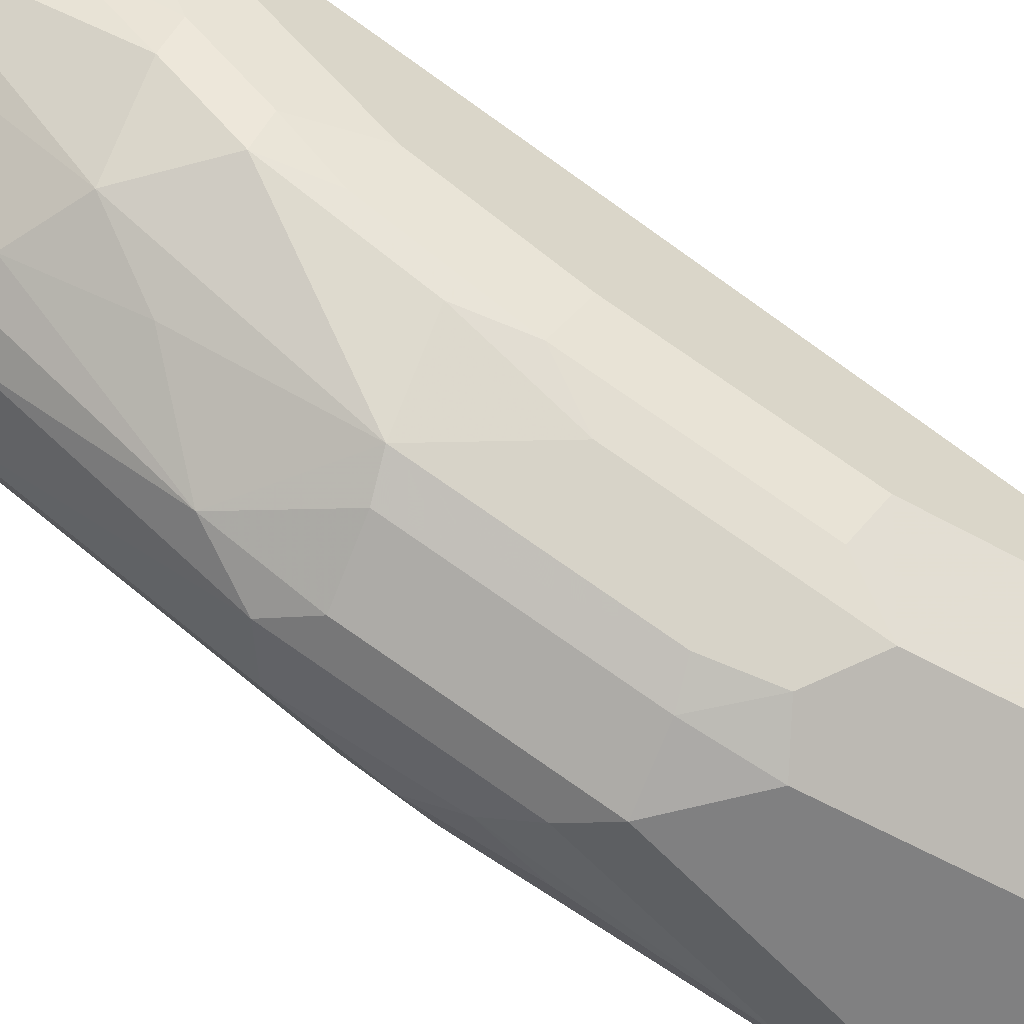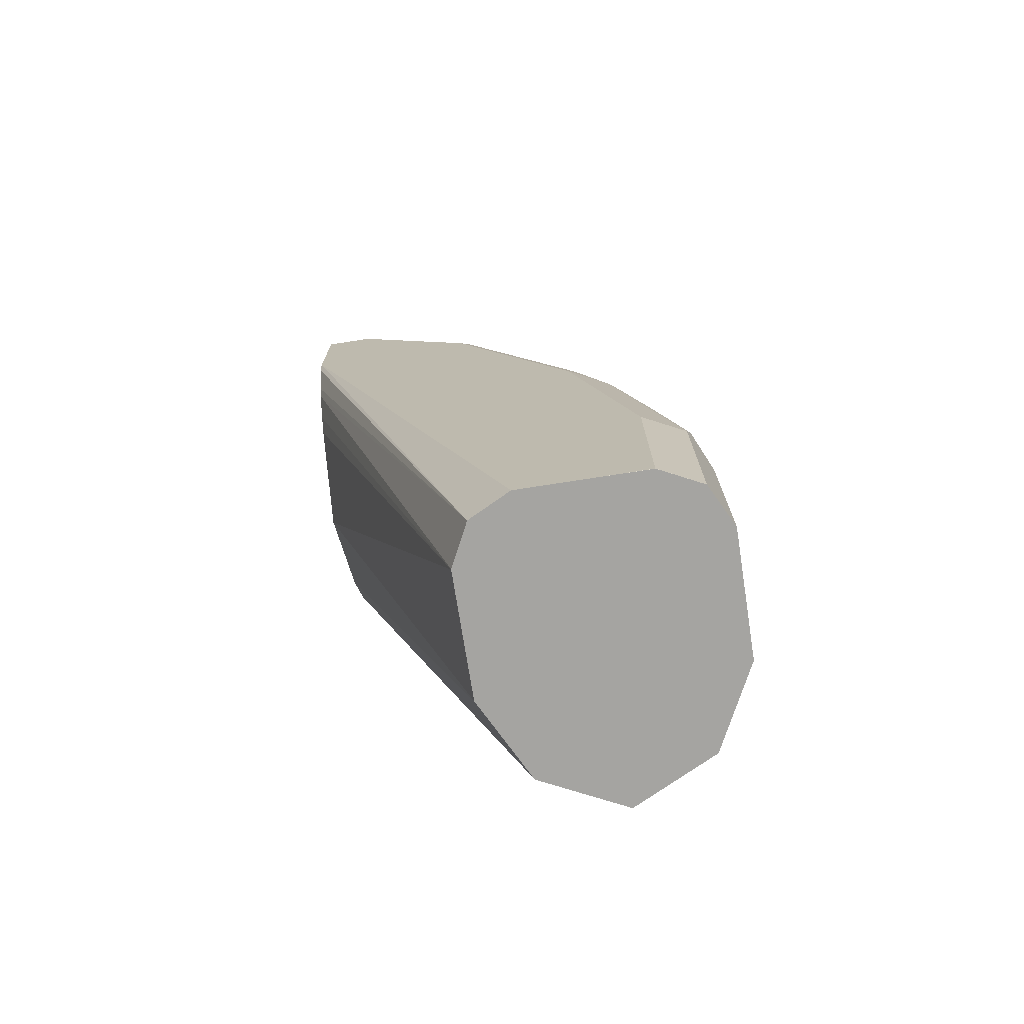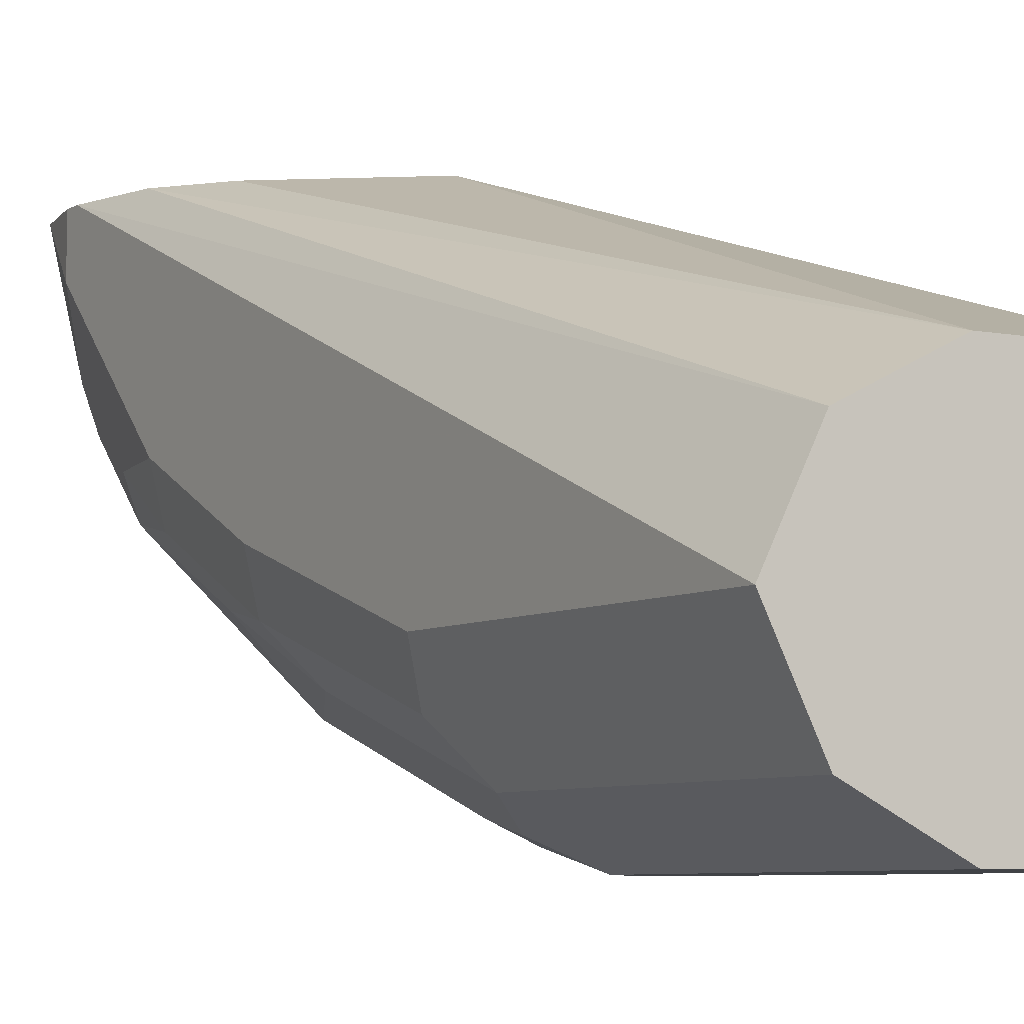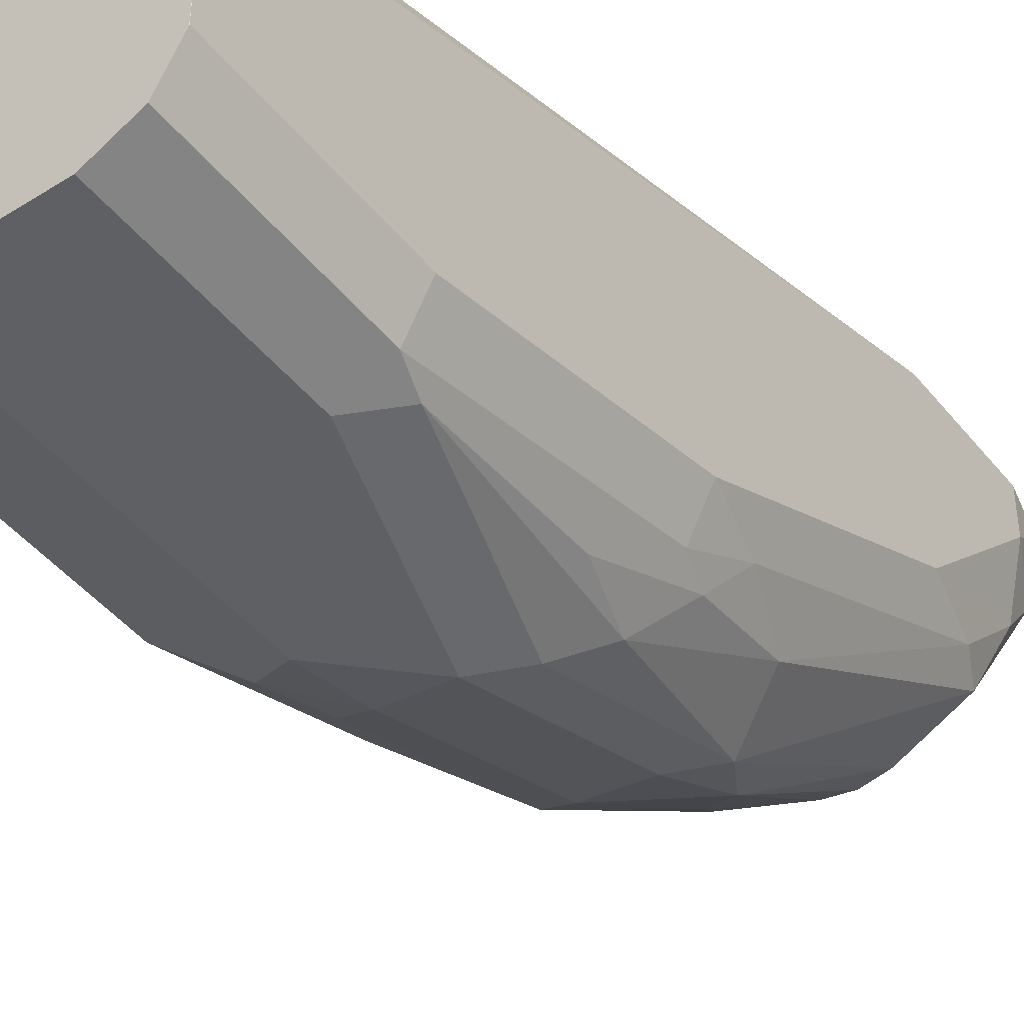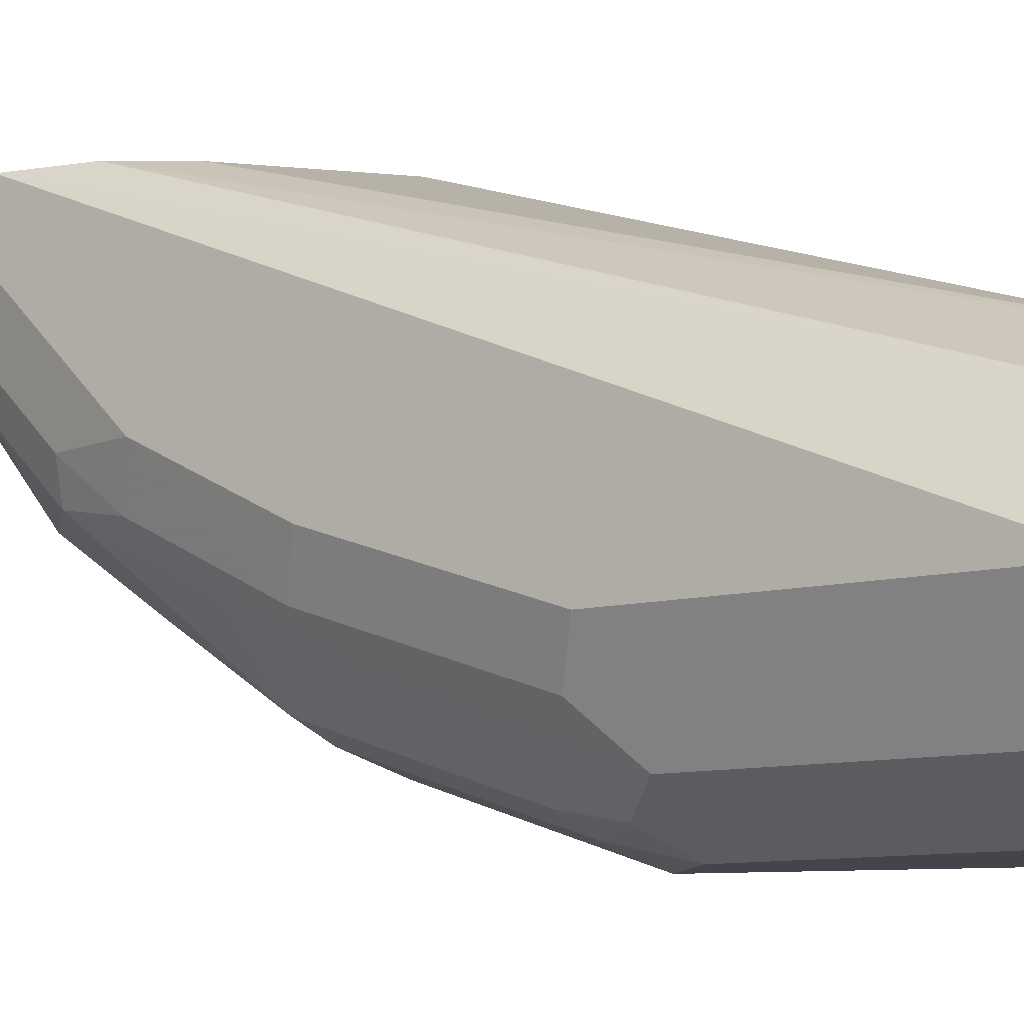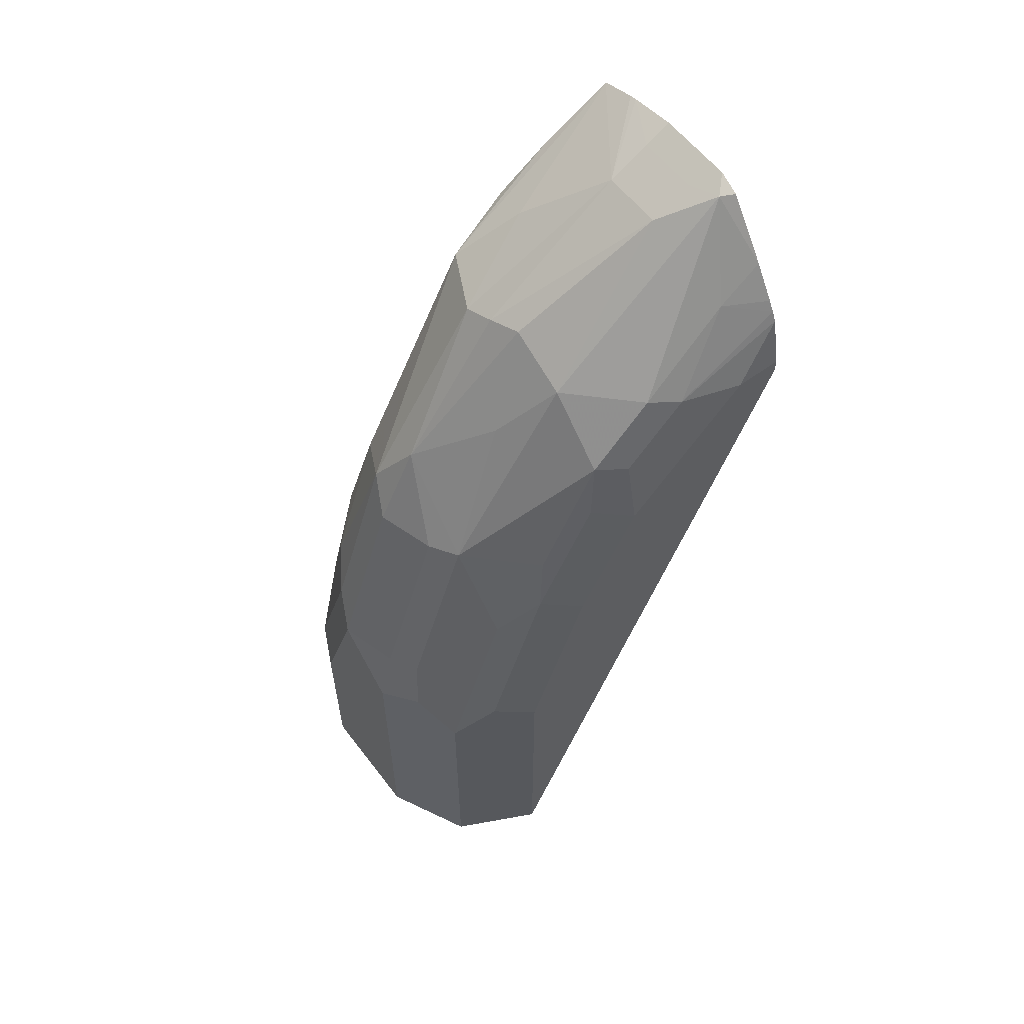
<metadata>
{"format":"obj","ext":"obj","renderer":"f3d","projection":"perspective","resolution":1024,"background":"white","views":[{"elev":-60.1,"azim":-119.5,"up":"+Z"},{"elev":-73.4,"azim":98.9,"up":"+Y"},{"elev":-6.4,"azim":-31.3,"up":"+Z"},{"elev":-44.7,"azim":36.1,"up":"+Z"},{"elev":-9.2,"azim":-53.8,"up":"+Z"},{"elev":59.0,"azim":-127.2,"up":"+Y"}]}
</metadata>
<code>
v 0.06084 0.5135 -0.4942
v 0.02308 0.5135 -0.4942
v 0.0847 0.5091 -0.4942
v 0.06084 0.5071 -0.5071
v 0.01522 0.5096 -0.5021
v 0.01261 0.5083 -0.4942
v 0.08842 0.5082 -0.4942
v 0.06084 0.497 -0.5274
v 0.03044 0.5071 -0.5071
v -0.01013 0.4665 -0.5173
v -0.008208 0.479 -0.4942
v 0.03044 0.497 -0.5274
v 0.01522 0.4336 -0.5933
v -0.01521 0.4336 -0.5629
v 0.1055 0.5025 -0.4942
v 0.1065 0.502 -0.4945
v 0.09127 0.4665 -0.5578
v 0.07606 0.4411 -0.6009
v 0.06084 0.4462 -0.5984
v -0.02221 0.4568 -0.4942
v -0.01914 0.462 -0.4942
v -0.02282 0.4298 -0.5477
v 0.04564 0.4488 -0.5933
v -0.01521 0.4031 -0.5933
v 0.03044 0.4057 -0.6187
v 0.01522 0.3423 -0.6542
v -0.02282 0.3993 -0.5781
v 0.1065 0.502 -0.4942
v 0.107 0.501 -0.4942
v 0.1116 0.4767 -0.5274
v 0.1065 0.4716 -0.5401
v 0.1065 0.4411 -0.5857
v 0.07606 0.3499 -0.6618
v 0.06084 0.3752 -0.6491
v -0.02465 0.4519 -0.4942
v -0.03043 0.4259 -0.5173
v -0.01521 0.3423 -0.6237
v -0.02027 0.3144 -0.6288
v -0.02027 0.3752 -0.5984
v -0.01013 0.2941 -0.6491
v 0.03044 0.3385 -0.6618
v 0.01522 0.251 -0.6846
v -0.03043 0.3955 -0.5477
v -0.03043 0.3651 -0.5781
v 0.1138 0.4858 -0.4942
v 0.1217 0.4564 -0.5173
v 0.1141 0.4564 -0.5515
v 0.1141 0.4259 -0.5819
v 0.1014 0.3347 -0.6491
v 0.06084 0.3347 -0.6694
v 0.09127 0.2739 -0.6808
v 0.07606 0.2587 -0.6922
v -0.03043 0.4259 -0.4942
v -0.02027 0.2232 -0.6592
v -0.03043 0.3042 -0.6085
v -0.01013 0.2029 -0.6795
v 0.06084 0.2435 -0.6998
v 0.03044 0.2472 -0.6922
v 0.01015 0.2232 -0.6897
v 0.1151 0.4827 -0.4942
v 0.1217 0.4564 -0.4942
v 0.1217 0.3955 -0.5781
v 0.1217 0.2739 -0.639
v 0.1141 0.3042 -0.6428
v 0.1065 0.289 -0.6618
v 0.1014 0.2435 -0.6795
v 0.1065 0.1674 -0.6922
v -0.03043 0.4186 -0.4942
v -0.03043 0.213 -0.639
v -0.01013 0.06079 -0.6795
v 0.09127 0.1521 -0.6998
v 0.03044 0.213 -0.6998
v 0.1217 0.3955 -0.4942
v 0.1217 0.1521 -0.6694
v 0.1116 0.2739 -0.6592
v 0.1116 0.1521 -0.6897
v 0.1116 0.06079 -0.6897
v 0.09127 0.06079 -0.6998
v -0.02282 0.3844 -0.4942
v -0.03043 0.06079 -0.639
v -0.01016 0.06079 -0.5984
v 0.03044 0.06079 -0.6998
v 0.1199 0.3872 -0.4942
v 0.1116 0.06079 -0.5883
v 0.1217 0.06079 -0.6085
v 0.1217 0.06088 -0.6694
v 0.1217 0.06079 -0.6694
v -0.004902 0.3602 -0.4942
v 0.01011 0.06079 -0.5882
v 0.03032 0.06079 -0.5781
v 0.1122 0.3719 -0.4942
v 0.0913 0.06079 -0.5781
v 0.1091 0.3666 -0.4942
v 0.1217 0.06079 -0.6391
v 0.04564 0.3195 -0.4945
v 0.03044 0.3385 -0.4942
v 0.03045 0.06079 -0.5781
v 0.09116 0.06079 -0.5781
v 0.09864 0.3555 -0.4942
v 0.09127 0.3488 -0.4942
v 0.06183 0.3316 -0.4942
v 0.06084 0.3312 -0.4942
v 0.0609 0.06079 -0.5781
f 51 66 67
f 49 65 51
f 49 64 65
f 48 63 64
f 48 62 63
f 51 67 52
f 46 62 47
f 47 62 48
f 48 64 49
f 51 65 66
f 56 70 80
f 52 71 57
f 54 56 69
f 56 59 72
f 56 72 82
f 56 82 70
f 56 80 69
f 57 71 78
f 57 78 82
f 46 63 62
f 57 82 72
f 52 67 71
f 46 74 63
f 38 69 55
f 46 94 86
f 57 72 58
f 36 55 69
f 36 69 80
f 36 80 68
f 36 68 53
f 37 40 38
f 38 40 54
f 38 54 69
f 38 55 44
f 38 44 39
f 46 86 74
f 40 42 56
f 41 50 57
f 41 57 58
f 41 58 42
f 42 58 59
f 42 59 56
f 45 60 46
f 46 60 61
f 46 61 73
f 46 73 85
f 46 85 94
f 40 56 54
f 58 72 59
f 83 91 84
f 63 76 75
f 74 86 77
f 74 77 76
f 77 86 87
f 79 89 90
f 79 90 88
f 36 44 55
f 84 91 93
f 84 93 92
f 86 94 87
f 88 95 96
f 88 90 97
f 88 97 95
f 92 93 99
f 92 99 98
f 95 100 101
f 95 101 102
f 95 102 96
f 95 97 103
f 95 103 98
f 95 98 100
f 98 99 100
f 73 84 85
f 73 83 84
f 70 81 80
f 70 89 81
f 63 75 64
f 64 75 65
f 65 75 66
f 66 75 67
f 67 75 76
f 67 76 77
f 67 77 78
f 67 78 71
f 68 80 81
f 68 81 79
f 63 74 76
f 70 82 78
f 70 77 87
f 70 87 94
f 70 94 85
f 70 85 84
f 70 84 92
f 70 92 98
f 70 98 103
f 70 103 97
f 70 97 90
f 70 90 89
f 70 78 77
f 36 43 44
f 79 81 89
f 34 50 41
f 1 3 4
f 1 4 5
f 1 5 2
f 2 5 6
f 3 7 8
f 3 8 4
f 4 9 5
f 4 8 12
f 4 12 9
f 5 10 11
f 5 11 6
f 5 9 12
f 5 12 13
f 5 13 14
f 5 14 10
f 7 15 16
f 7 16 8
f 8 16 17
f 8 17 18
f 8 18 19
f 8 19 12
f 1 7 3
f 1 15 7
f 1 28 15
f 1 29 28
f 35 36 53
f 1 2 6
f 1 6 11
f 1 11 21
f 1 21 20
f 1 20 35
f 1 35 53
f 1 53 68
f 1 68 79
f 1 79 88
f 10 20 21
f 1 88 96
f 1 102 101
f 1 101 100
f 1 100 99
f 1 93 91
f 1 91 83
f 1 83 73
f 1 73 61
f 1 61 60
f 1 60 45
f 1 45 29
f 1 96 102
f 10 21 11
f 1 99 93
f 10 22 20
f 24 38 39
f 24 39 27
f 25 34 26
f 26 40 37
f 26 34 41
f 26 41 42
f 26 42 40
f 27 39 44
f 27 44 43
f 29 45 30
f 24 37 38
f 30 46 47
f 30 32 31
f 32 47 48
f 32 48 49
f 32 49 33
f 33 50 34
f 33 49 51
f 33 51 52
f 33 52 57
f 33 57 50
f 10 14 22
f 30 47 32
f 24 26 37
f 30 45 46
f 22 36 35
f 12 19 23
f 23 34 25
f 12 23 13
f 13 24 14
f 13 23 25
f 13 25 26
f 13 26 24
f 14 27 22
f 15 28 16
f 16 28 29
f 16 29 30
f 16 30 31
f 14 24 27
f 17 31 32
f 17 32 18
f 18 32 33
f 22 43 36
f 18 33 34
f 18 34 19
f 19 34 23
f 16 31 17
f 20 22 35
f 22 27 43

</code>
